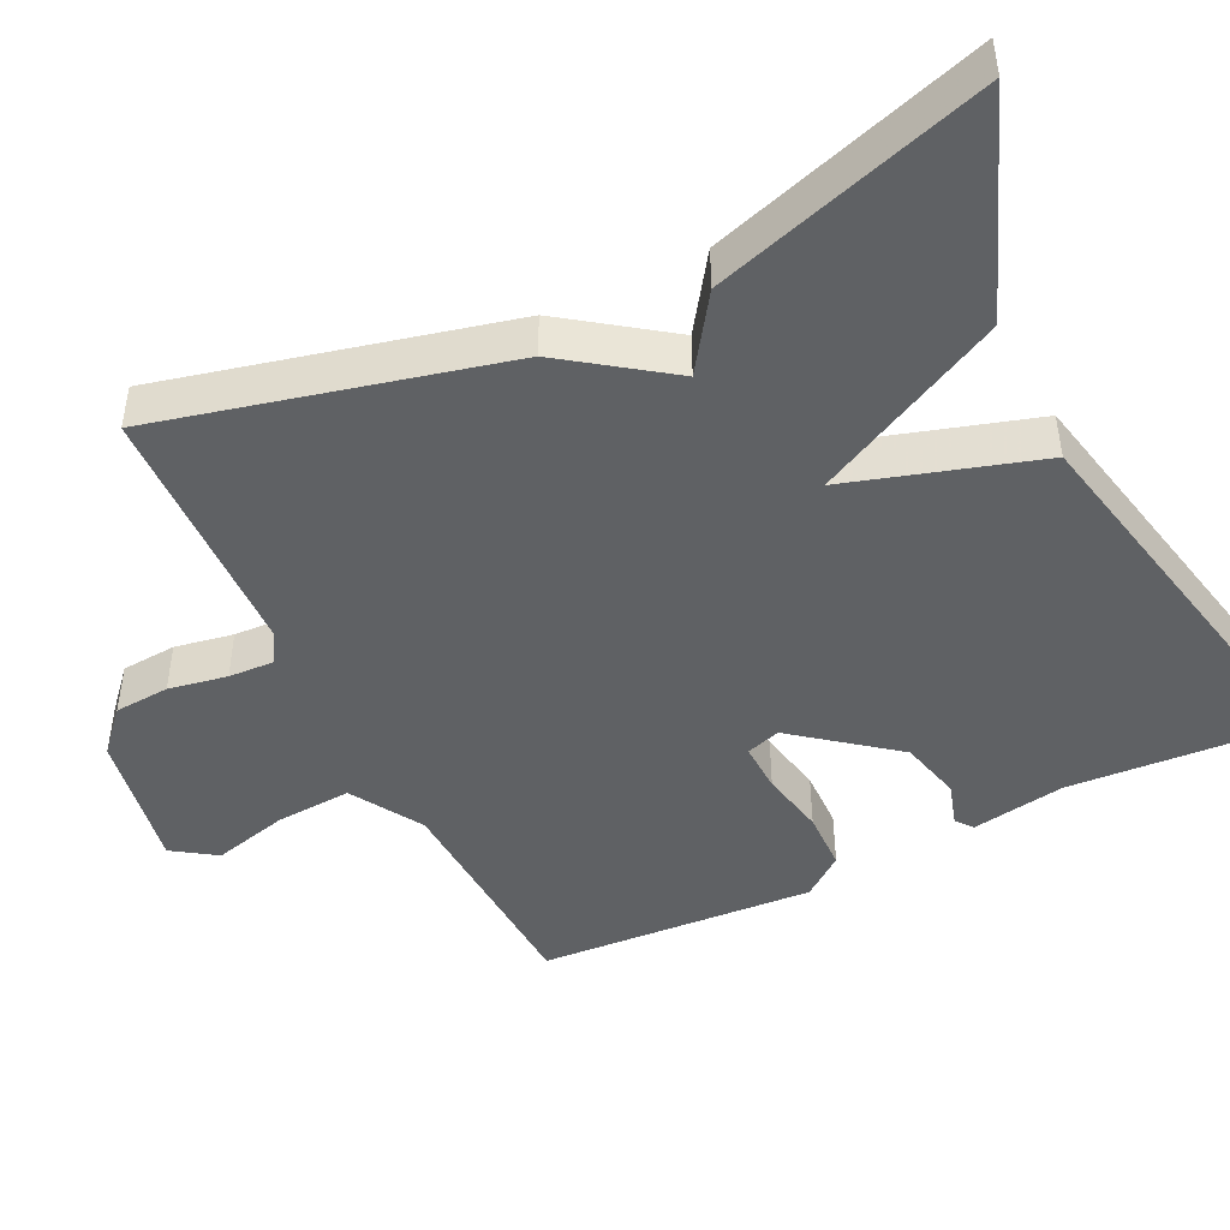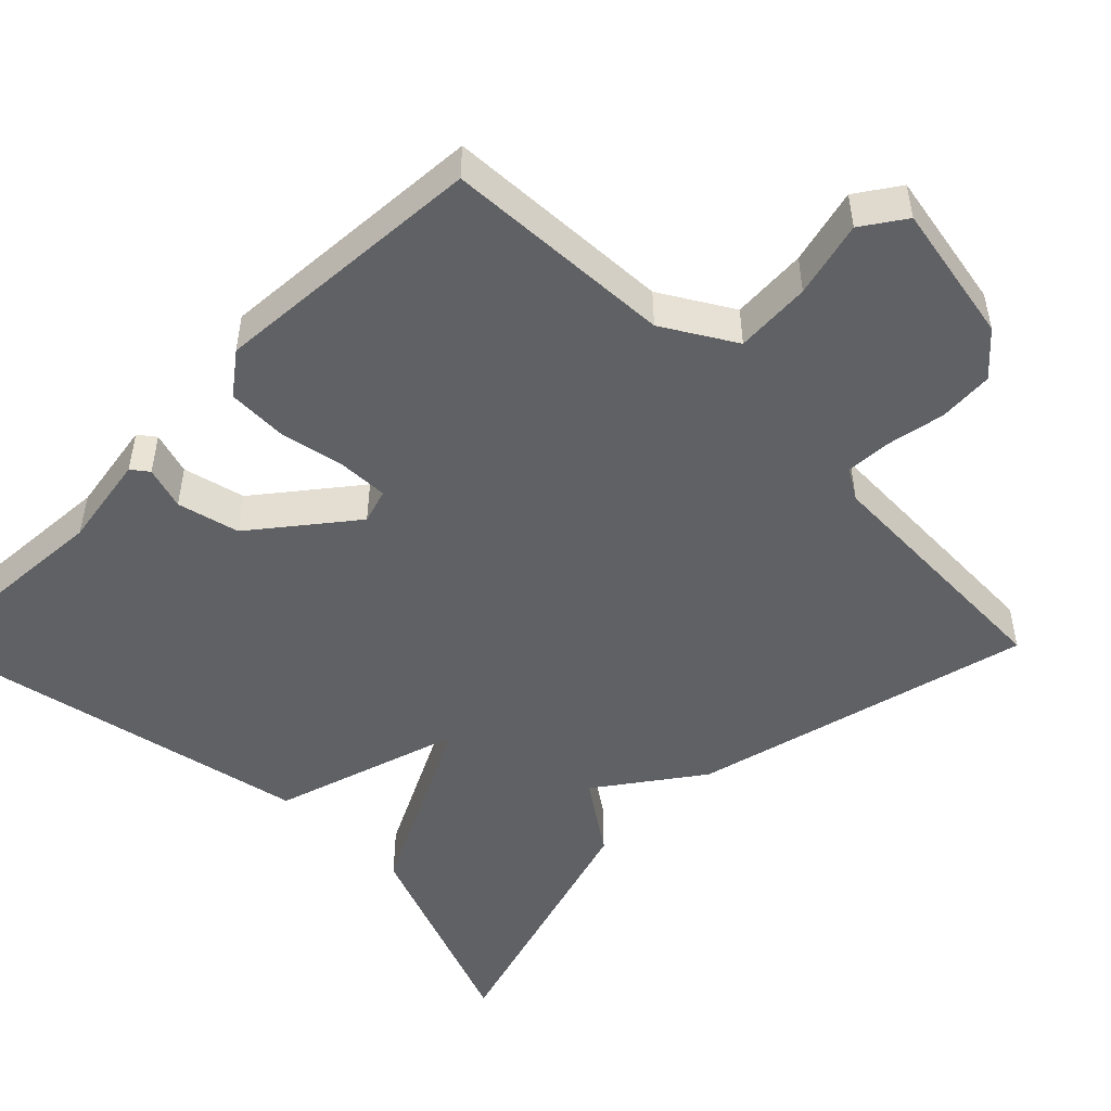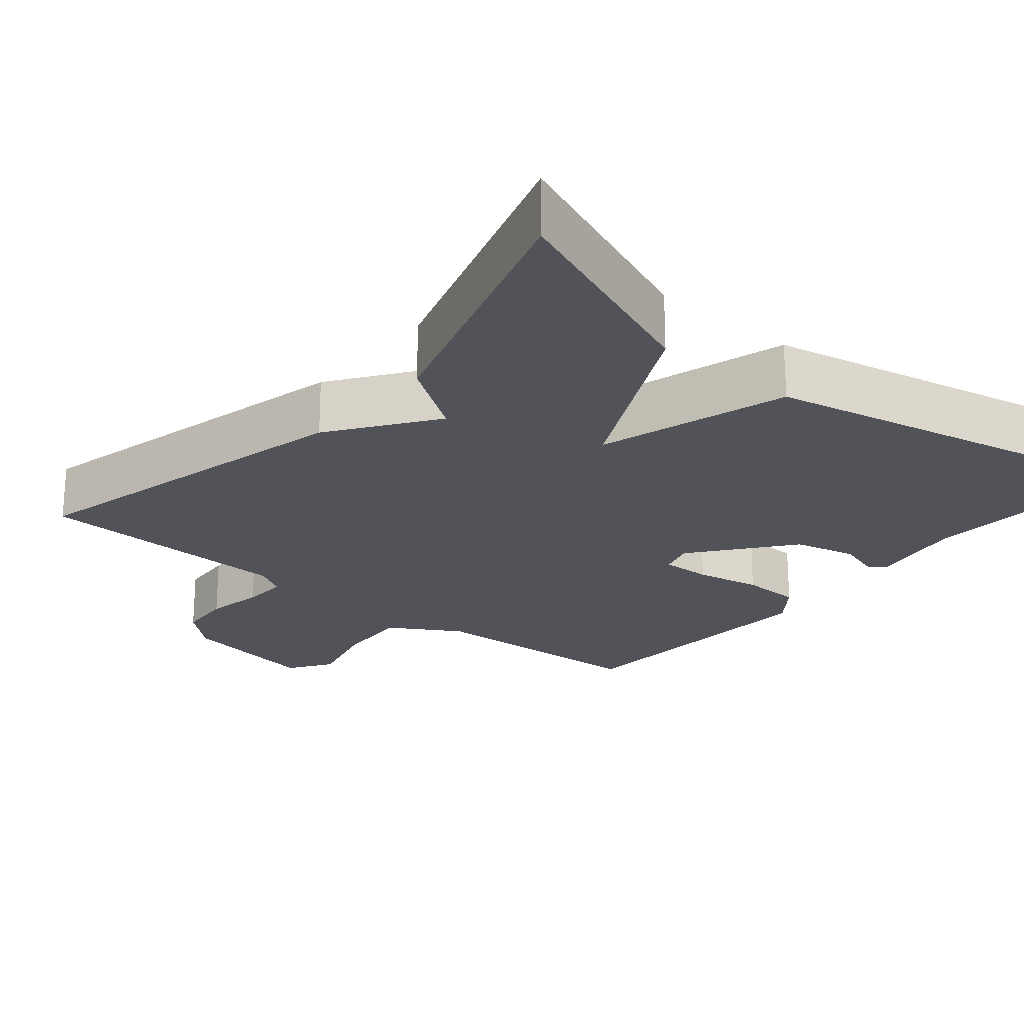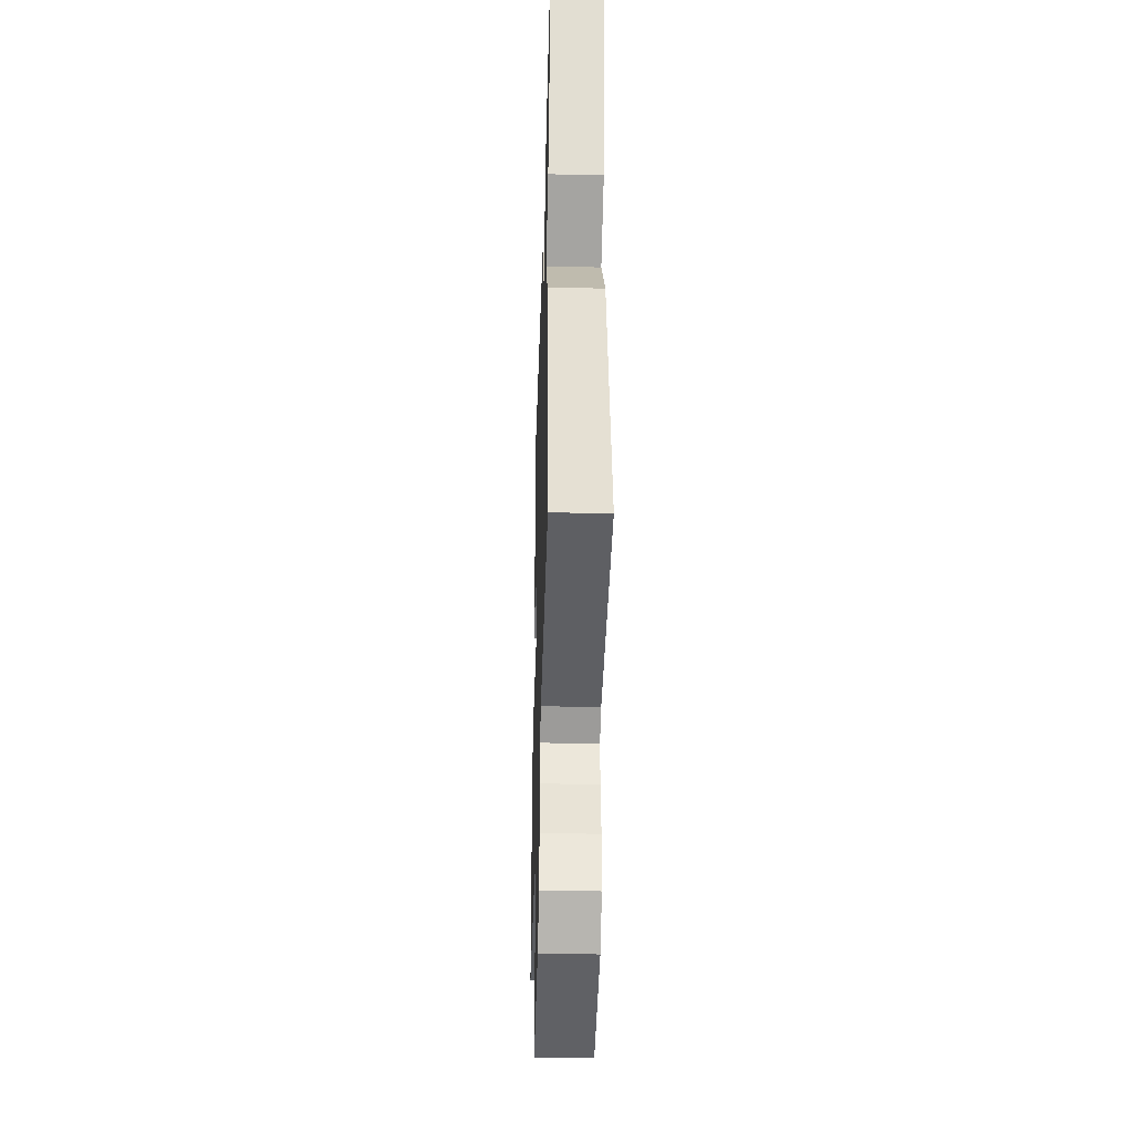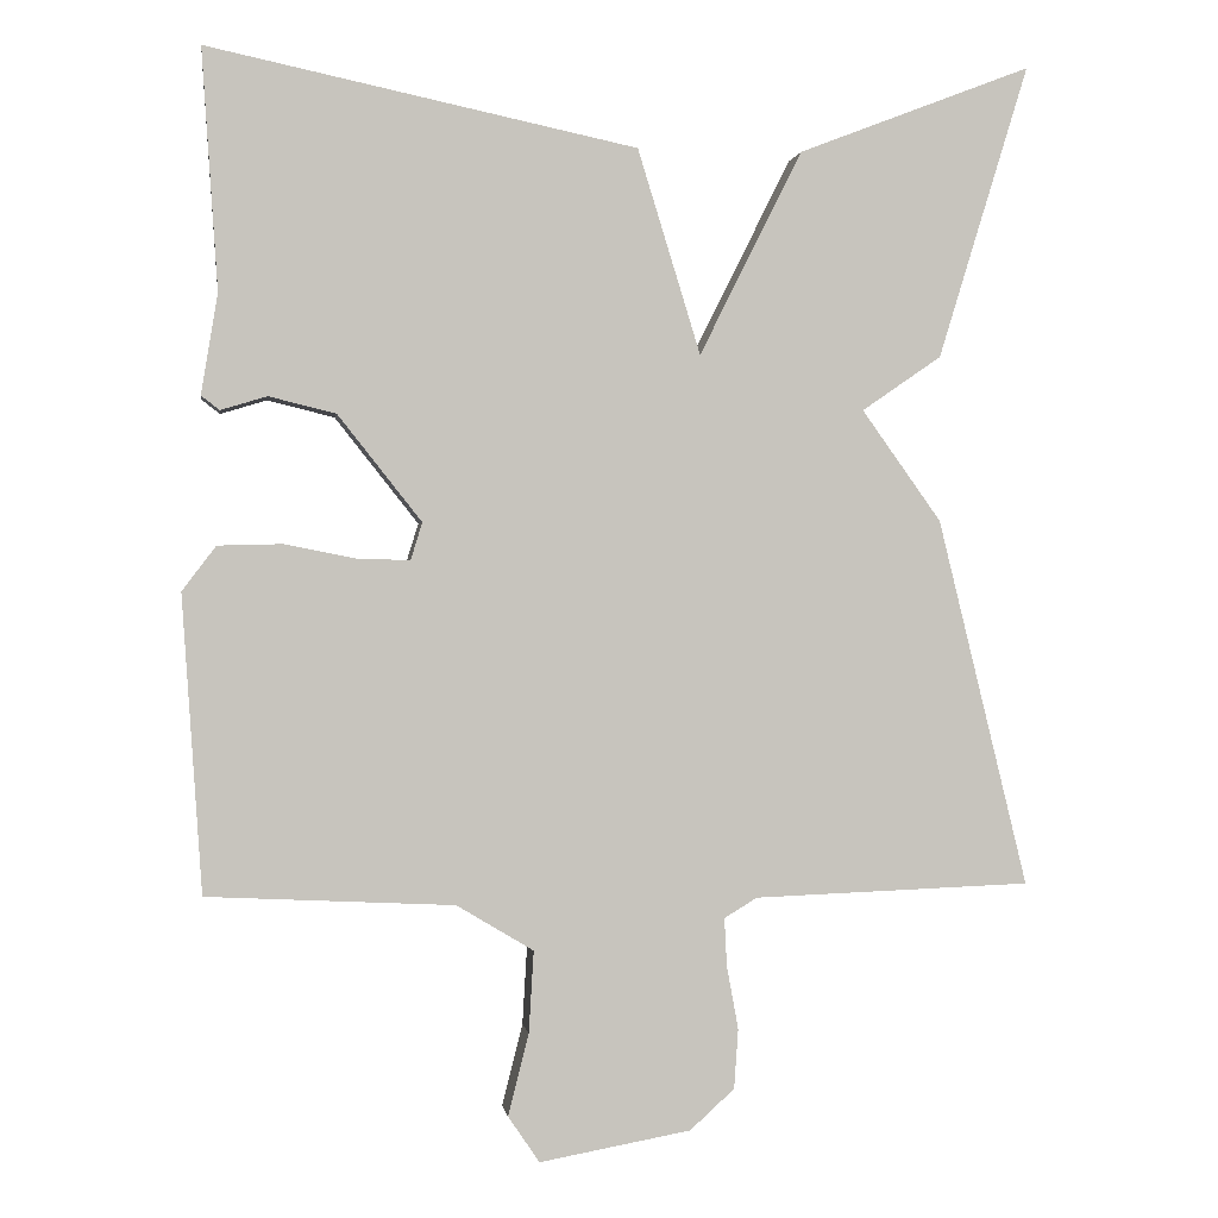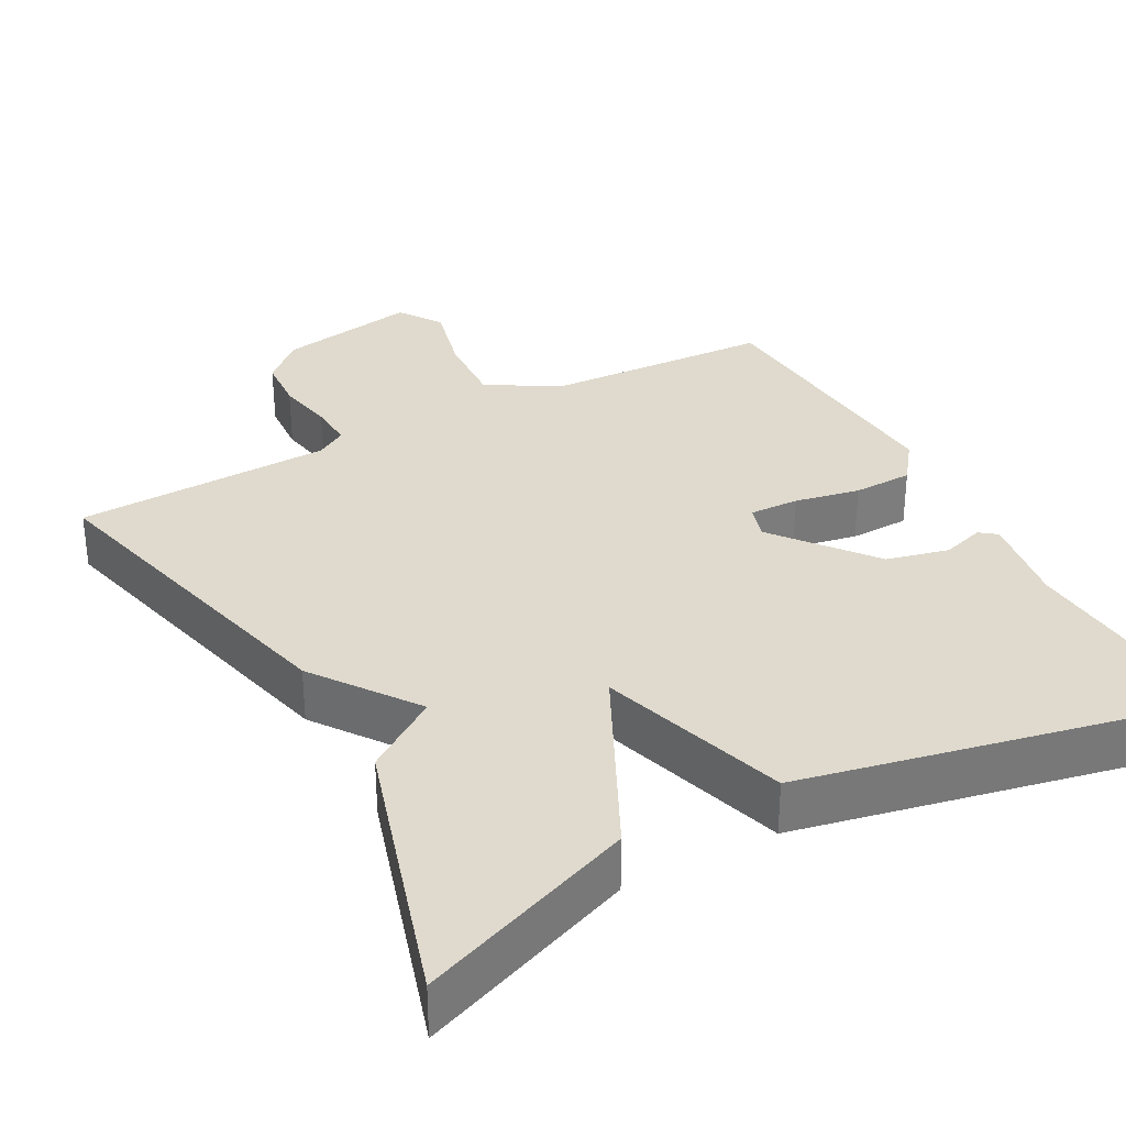
<metadata>
{"format":"obj","ext":"obj","renderer":"f3d","projection":"perspective","resolution":1024,"background":"white","views":[{"elev":-46.1,"azim":-63.9,"up":"+Y"},{"elev":-49.7,"azim":135.0,"up":"+Y"},{"elev":-22.7,"azim":-39.8,"up":"+Y"},{"elev":-38.7,"azim":-91.7,"up":"+Z"},{"elev":0.5,"azim":171.9,"up":"+Z"},{"elev":32.6,"azim":-28.5,"up":"+Y"}]}
</metadata>
<code>
v -0.5 0.07 0.5
v -0.218 0.07 0.391
v -0.094 0.07 0.144
v -0.018 0.07 0.391
v 0.5 0.07 0.5
v 0.481 0.07 0.211
v 0.501 0.07 0.089
v 0.479 0.07 0.072
v 0.423 0.07 0.089
v 0.342 0.07 0.069
v 0.241 0.07 -0.059
v 0.255 0.07 -0.104
v 0.32 0.07 -0.102
v 0.405 0.07 -0.085
v 0.483 0.07 -0.087
v 0.524 0.07 -0.141
v 0.5 0.07 -0.5
v 0.201 0.07 -0.515
v 0.108 0.07 -0.571
v 0.114 0.07 -0.67
v 0.139 0.07 -0.769
v 0.101 0.07 -0.825
v -0.082 0.07 -0.792
v -0.136 0.07 -0.743
v -0.141 0.07 -0.671
v -0.127 0.07 -0.595
v -0.124 0.07 -0.536
v -0.164 0.07 -0.512
v -0.5 0.07 -0.5
v -0.391 0.07 -0.055
v -0.295 0.07 0.079
v -0.391 0.07 0.145
v -0.5 0 0.5
v -0.218 0 0.391
v -0.094 0 0.144
v -0.018 0 0.391
v 0.5 0 0.5
v 0.481 0 0.211
v 0.501 0 0.089
v 0.479 0 0.072
v 0.423 0 0.089
v 0.342 0 0.069
v 0.241 0 -0.059
v 0.255 0 -0.104
v 0.32 0 -0.102
v 0.405 0 -0.085
v 0.483 0 -0.087
v 0.524 0 -0.141
v 0.5 0 -0.5
v 0.201 0 -0.515
v 0.108 0 -0.571
v 0.114 0 -0.67
v 0.139 0 -0.769
v 0.101 0 -0.825
v -0.082 0 -0.792
v -0.136 0 -0.743
v -0.141 0 -0.671
v -0.127 0 -0.595
v -0.124 0 -0.536
v -0.164 0 -0.512
v -0.5 0 -0.5
v -0.391 0 -0.055
v -0.295 0 0.079
v -0.391 0 0.145
f 1 2 3
f 32 1 3
f 31 32 3
f 30 31 3
f 29 30 3
f 28 29 3
f 3 4 5
f 28 3 5
f 27 28 5
f 26 27 5
f 24 25 26
f 23 24 26
f 22 23 26
f 21 22 26
f 20 21 26
f 19 20 26
f 18 19 26
f 16 17 18
f 15 16 18
f 14 15 18
f 13 14 18
f 12 13 18 26
f 11 12 26
f 6 7 8 9
f 6 9 10
f 5 6 10
f 11 26 5
f 5 10 11
f 35 34 33
f 35 33 64
f 35 64 63
f 35 63 62
f 35 62 61
f 35 61 60
f 37 36 35
f 37 35 60
f 37 60 59
f 37 59 58
f 58 57 56
f 58 56 55
f 58 55 54
f 58 54 53
f 58 53 52
f 58 52 51
f 58 51 50
f 50 49 48
f 50 48 47
f 50 47 46
f 50 46 45
f 58 50 45 44
f 58 44 43
f 41 40 39 38
f 42 41 38
f 42 38 37
f 37 58 43
f 43 42 37
f 1 33 34 2
f 2 34 35 3
f 3 35 36 4
f 4 36 37 5
f 5 37 38 6
f 6 38 39 7
f 7 39 40 8
f 8 40 41 9
f 9 41 42 10
f 10 42 43 11
f 11 43 44 12
f 12 44 45 13
f 13 45 46 14
f 14 46 47 15
f 15 47 48 16
f 16 48 49 17
f 17 49 50 18
f 18 50 51 19
f 19 51 52 20
f 20 52 53 21
f 21 53 54 22
f 22 54 55 23
f 23 55 56 24
f 24 56 57 25
f 25 57 58 26
f 26 58 59 27
f 27 59 60 28
f 28 60 61 29
f 29 61 62 30
f 30 62 63 31
f 31 63 64 32
f 32 64 33 1

</code>
